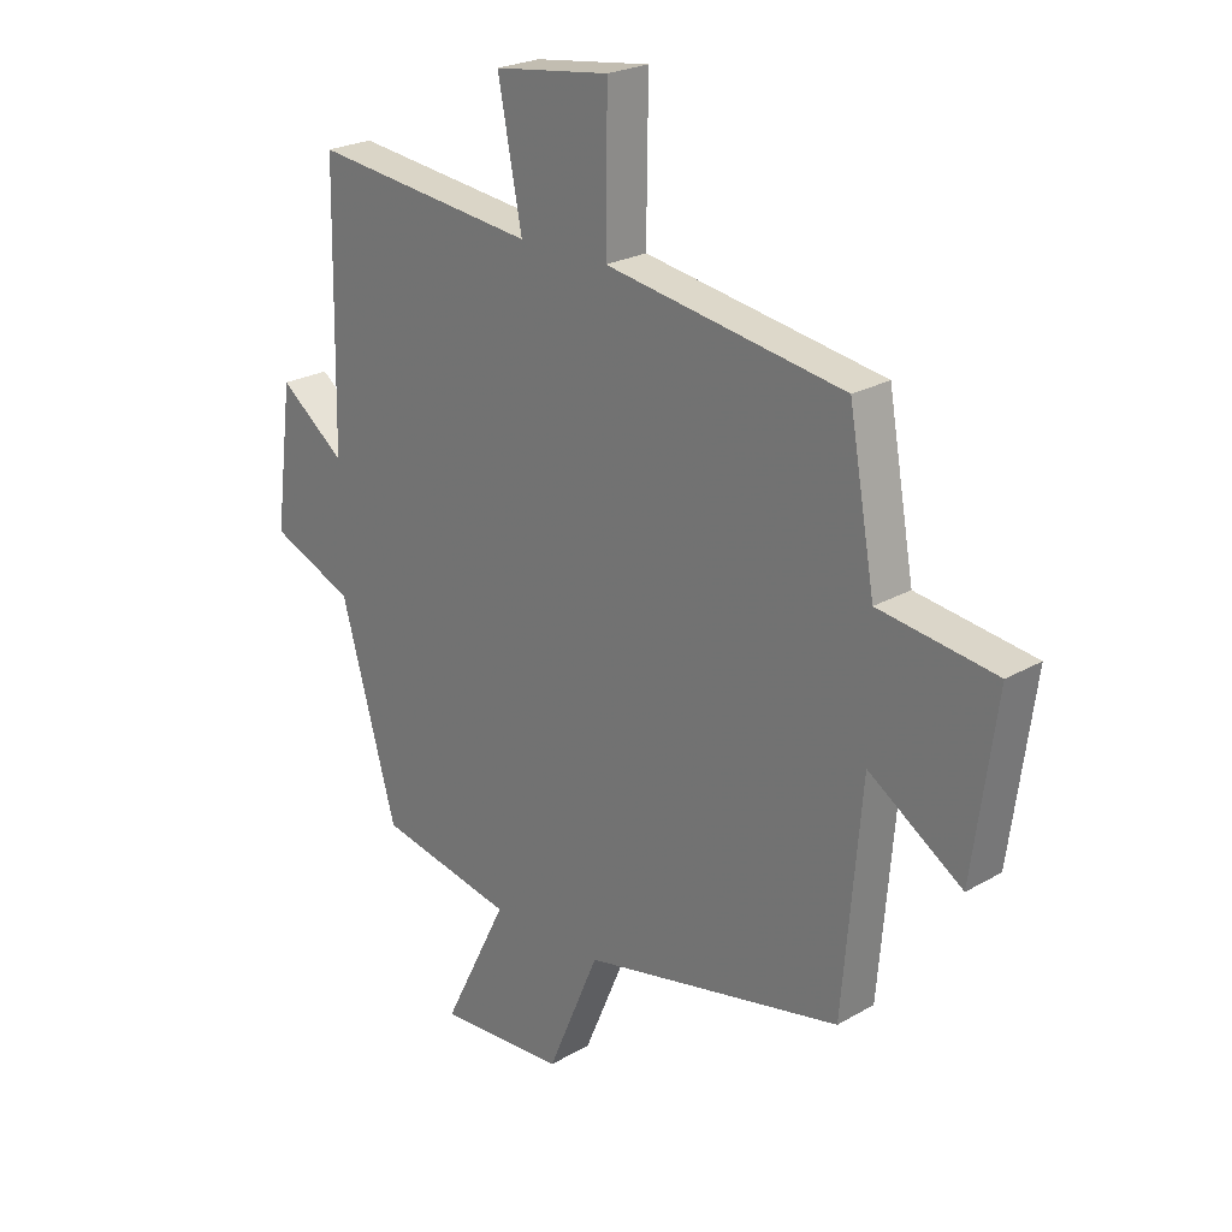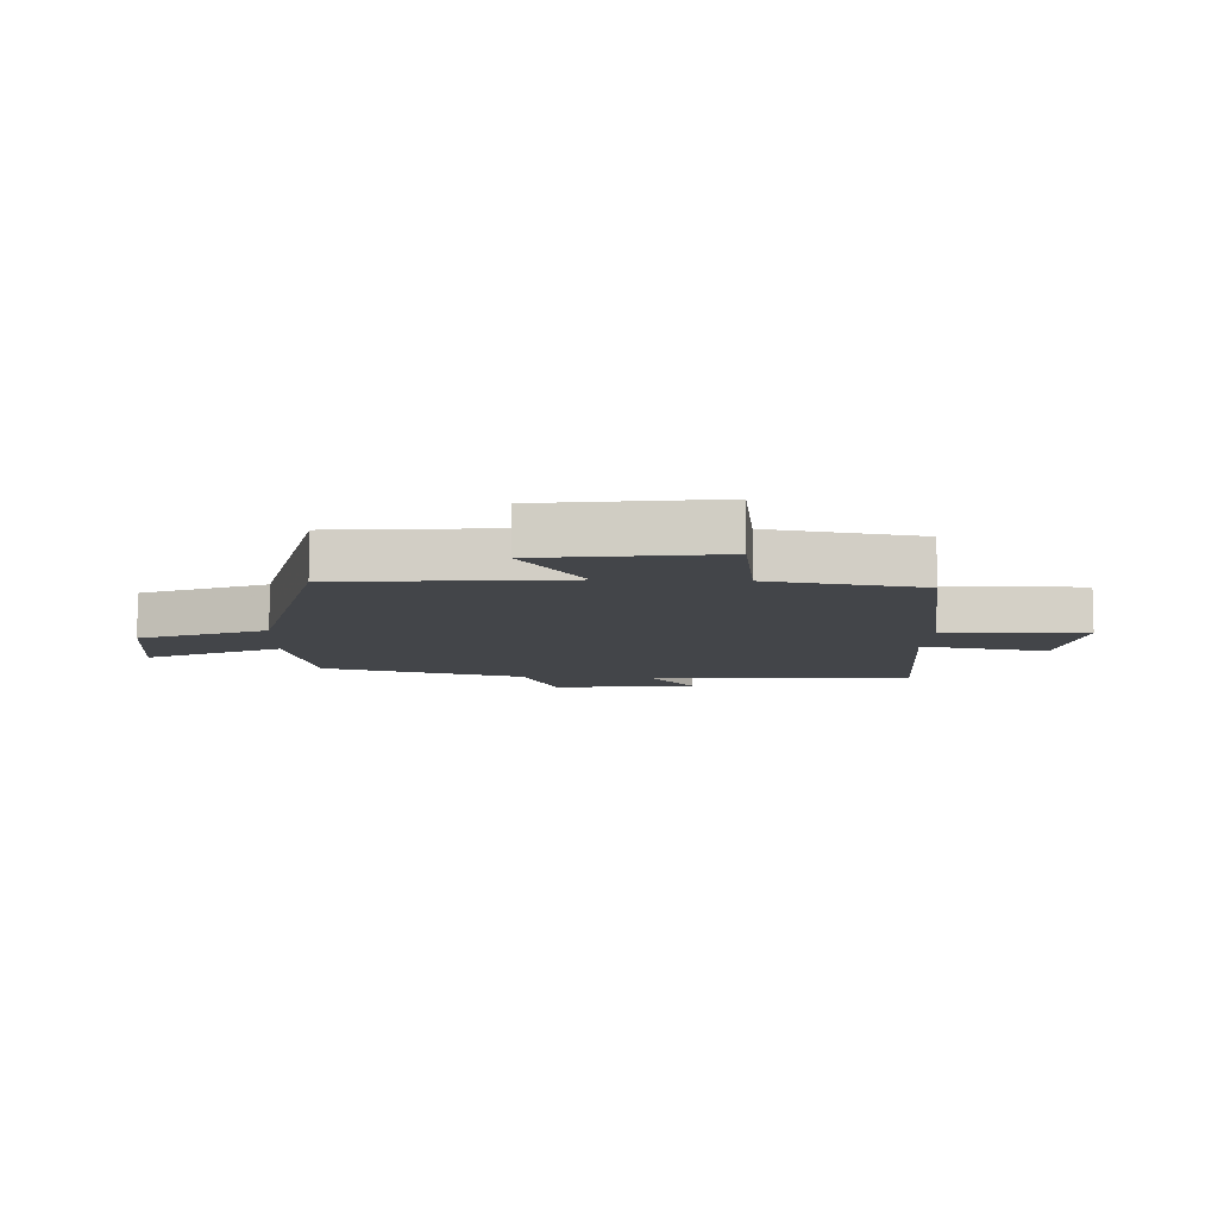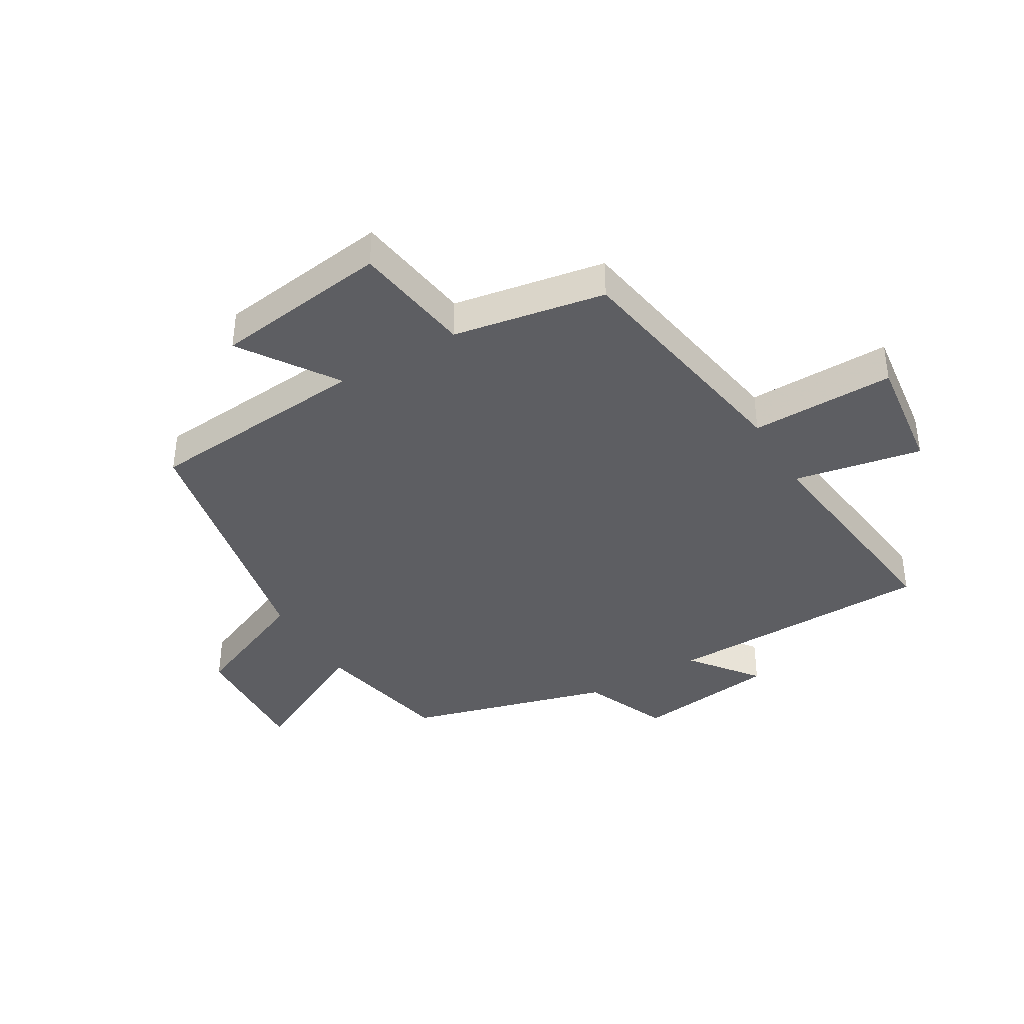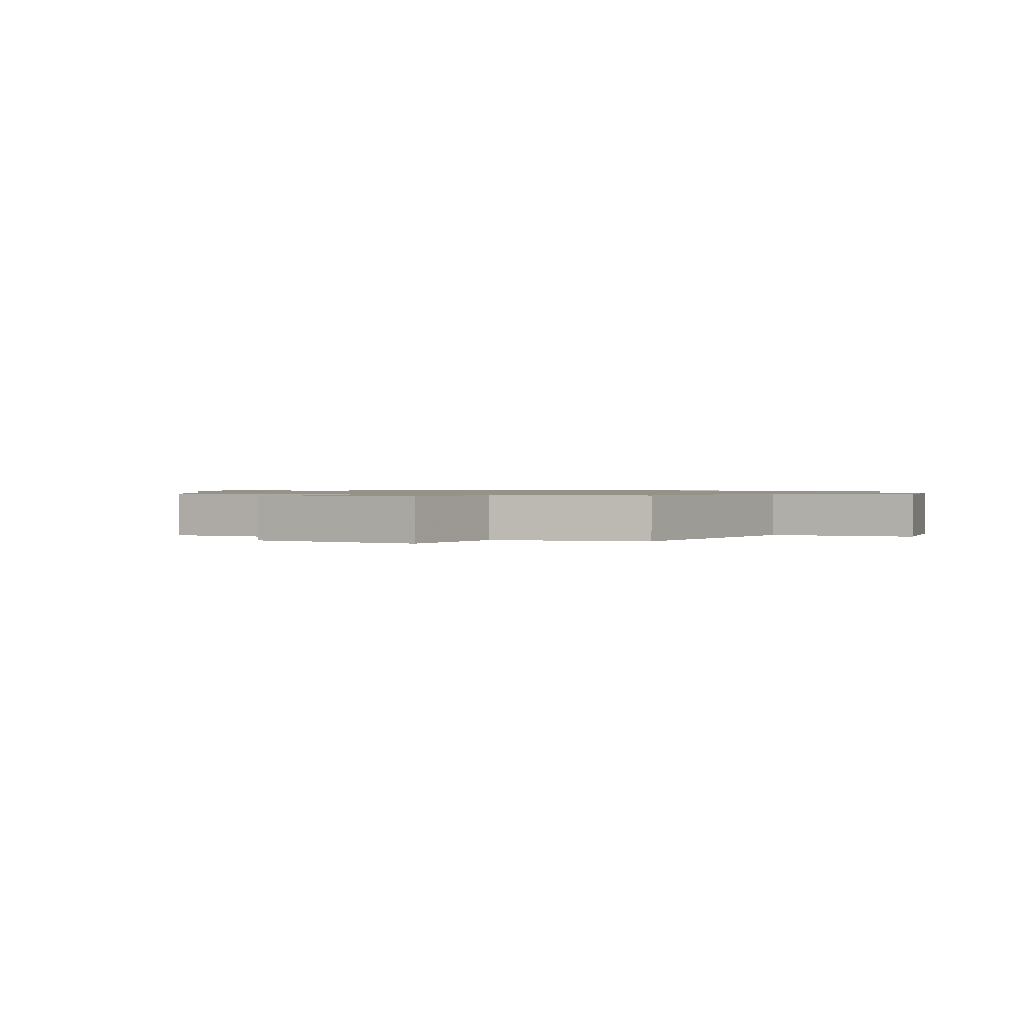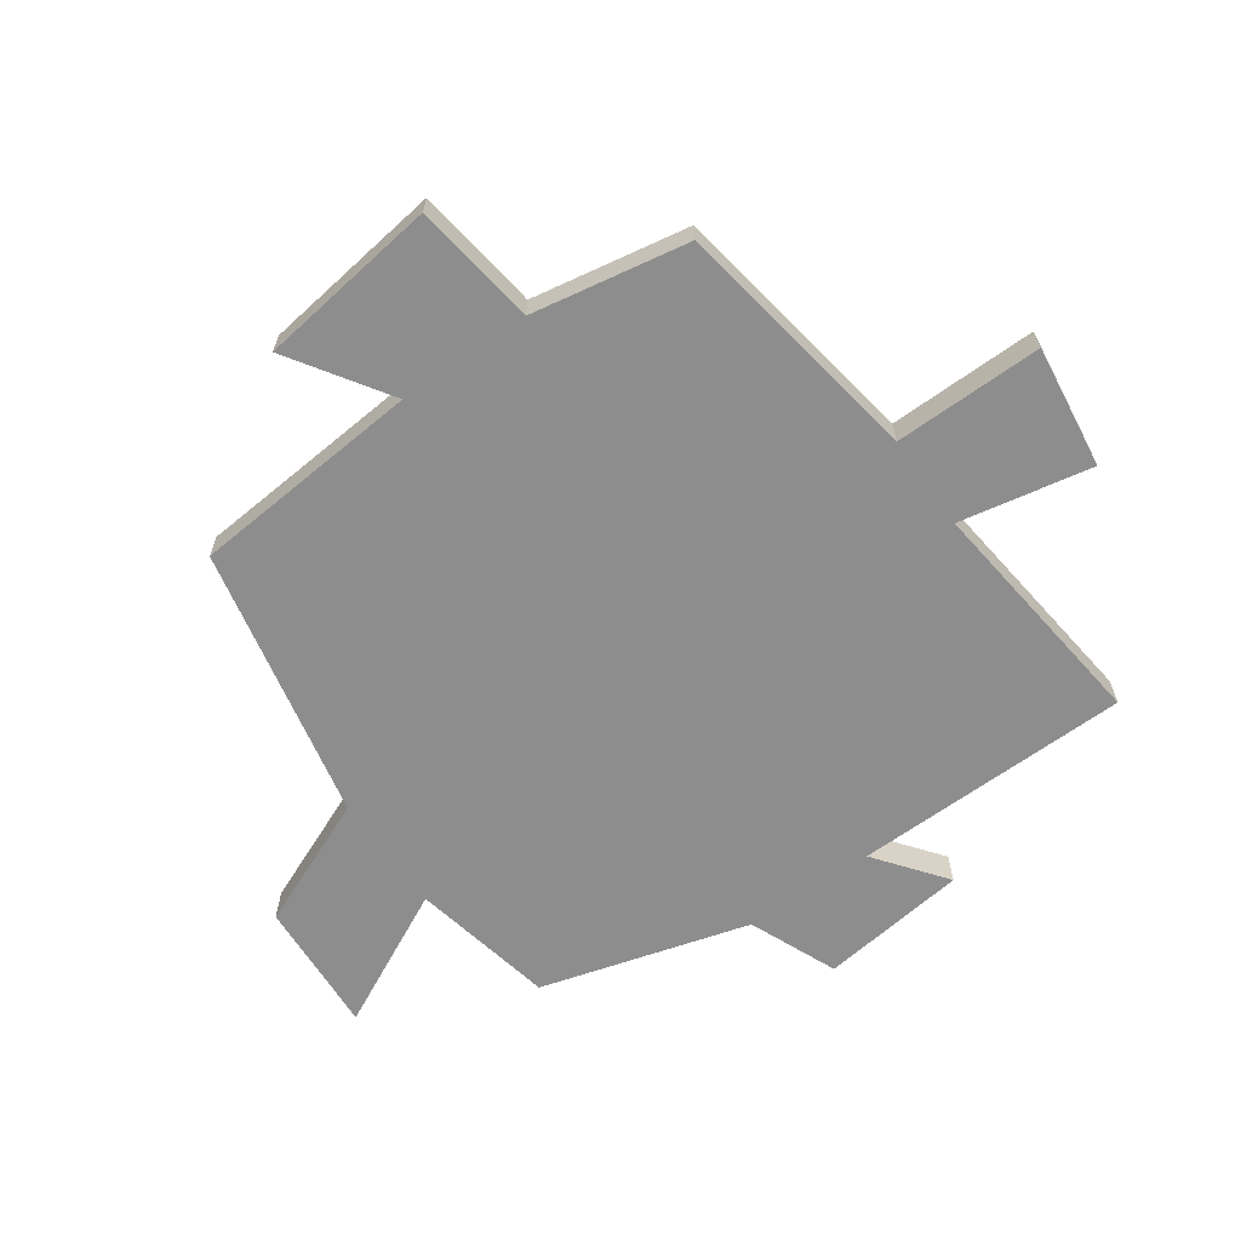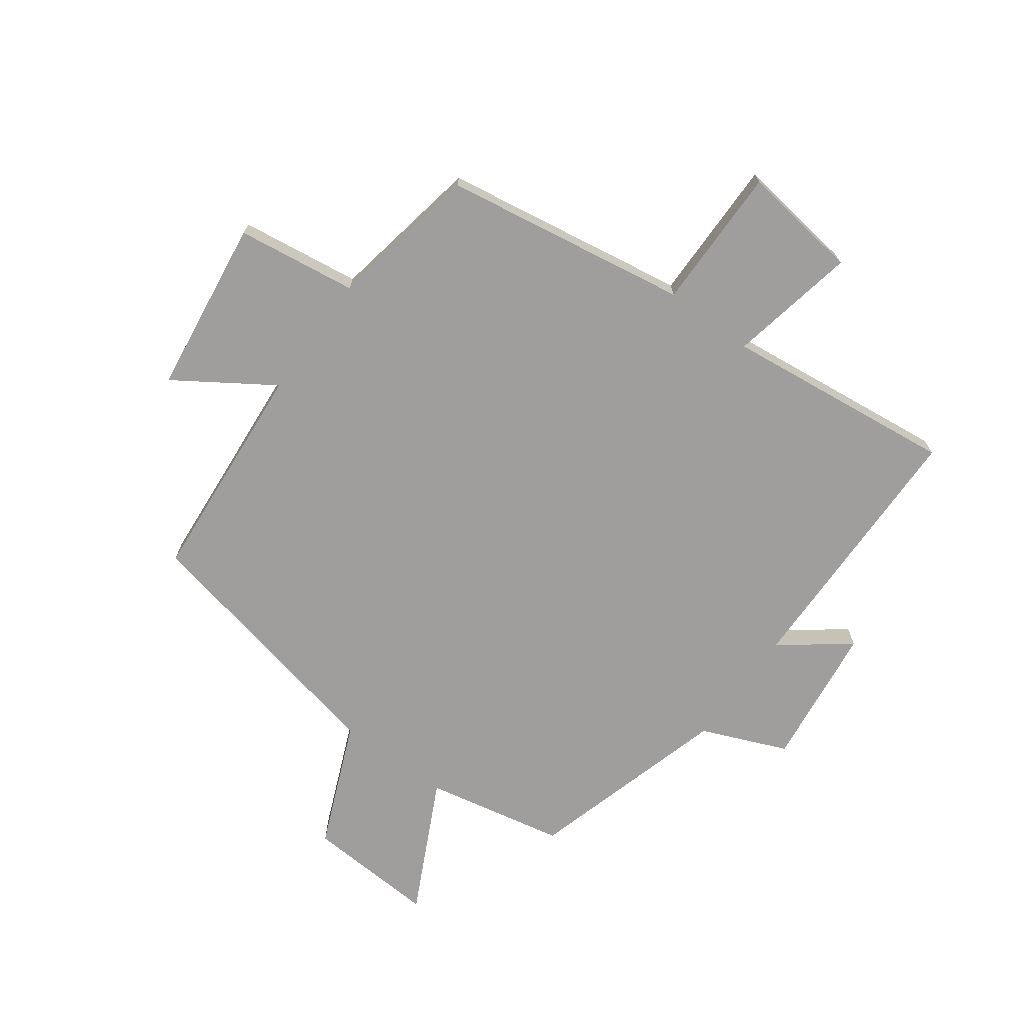
<metadata>
{"format":"obj","ext":"obj","renderer":"f3d","projection":"perspective","resolution":1024,"background":"white","views":[{"elev":23.6,"azim":-134.1,"up":"+Z"},{"elev":-8.9,"azim":-92.4,"up":"+Y"},{"elev":-39.2,"azim":-59.3,"up":"+Y"},{"elev":1.0,"azim":-65.9,"up":"+Y"},{"elev":-64.6,"azim":-54.9,"up":"+Y"},{"elev":-70.9,"azim":-36.4,"up":"+Y"}]}
</metadata>
<code>
v 0.492 0.07 0.545
v 0.5 0.07 0.097
v 0.612 0.07 0.183
v 0.642 0.07 -0.055
v 0.5 0.07 -0.115
v 0.405 0.07 -0.452
v 0.173 0.07 -0.5
v 0.284 0.07 -0.721
v 0.066 0.07 -0.709
v -0.023 0.07 -0.5
v -0.468 0.07 -0.408
v -0.5 0.07 -0.034
v -0.66 0.07 -0.14
v -0.7 0.07 0.152
v -0.5 0.07 0.18
v -0.455 0.07 0.433
v -0.047 0.07 0.5
v -0.05 0.07 0.739
v 0.148 0.07 0.713
v 0.107 0.07 0.5
v 0.492 0 0.545
v 0.5 0 0.097
v 0.612 0 0.183
v 0.642 0 -0.055
v 0.5 0 -0.115
v 0.405 0 -0.452
v 0.173 0 -0.5
v 0.284 0 -0.721
v 0.066 0 -0.709
v -0.023 0 -0.5
v -0.468 0 -0.408
v -0.5 0 -0.034
v -0.66 0 -0.14
v -0.7 0 0.152
v -0.5 0 0.18
v -0.455 0 0.433
v -0.047 0 0.5
v -0.05 0 0.739
v 0.148 0 0.713
v 0.107 0 0.5
f 17 18 19 20
f 15 16 17 20
f 15 20 1 2
f 12 13 14 15
f 12 15 2
f 11 12 2
f 10 11 2
f 7 8 9 10
f 7 10 2
f 6 7 2
f 5 6 2
f 2 3 4 5
f 40 39 38 37
f 40 37 36 35
f 22 21 40 35
f 35 34 33 32
f 22 35 32
f 22 32 31
f 22 31 30
f 30 29 28 27
f 22 30 27
f 22 27 26
f 22 26 25
f 25 24 23 22
f 1 21 22 2
f 2 22 23 3
f 3 23 24 4
f 4 24 25 5
f 5 25 26 6
f 6 26 27 7
f 7 27 28 8
f 8 28 29 9
f 9 29 30 10
f 10 30 31 11
f 11 31 32 12
f 12 32 33 13
f 13 33 34 14
f 14 34 35 15
f 15 35 36 16
f 16 36 37 17
f 17 37 38 18
f 18 38 39 19
f 19 39 40 20
f 20 40 21 1

</code>
